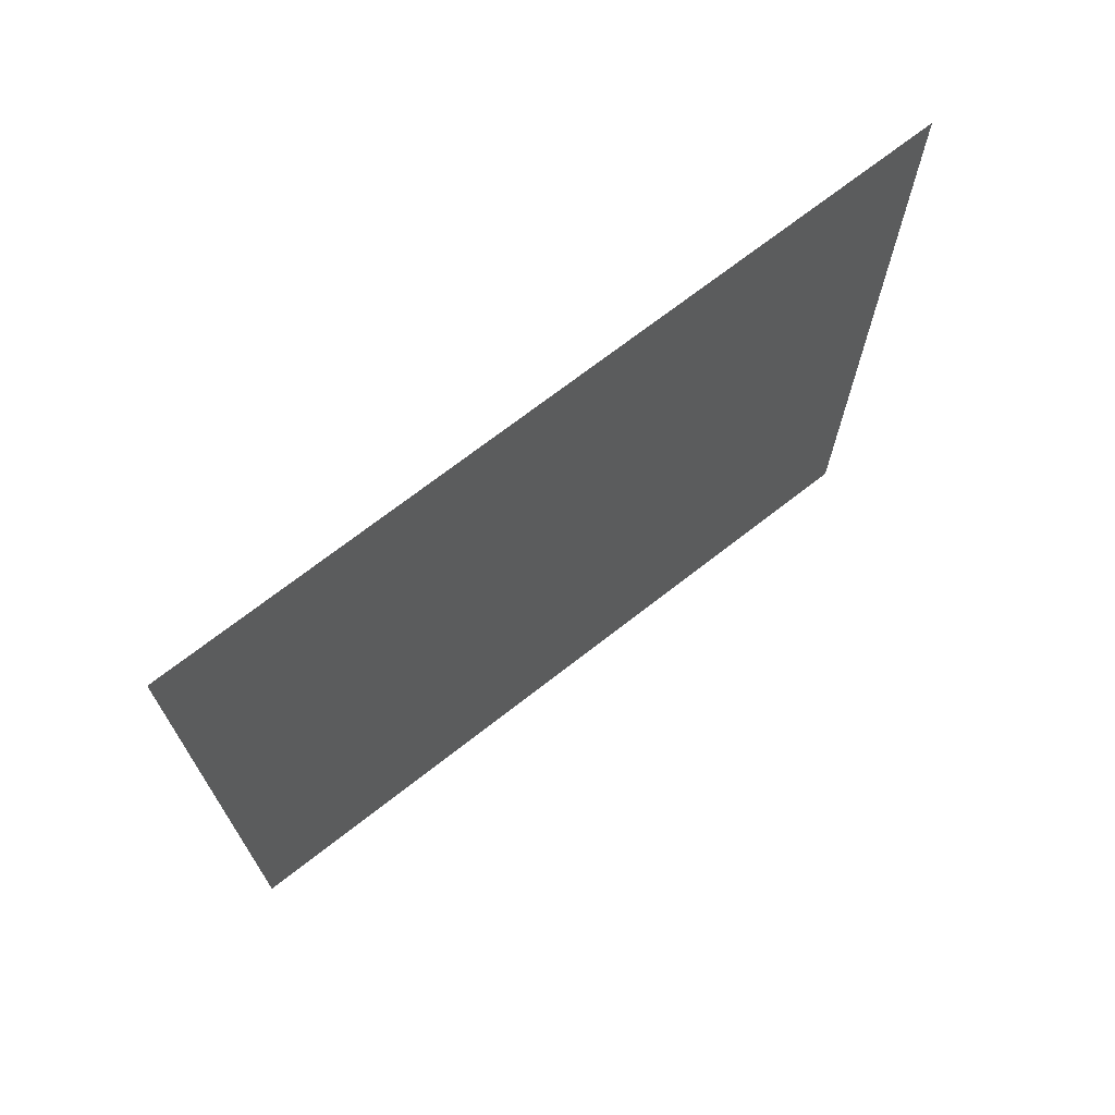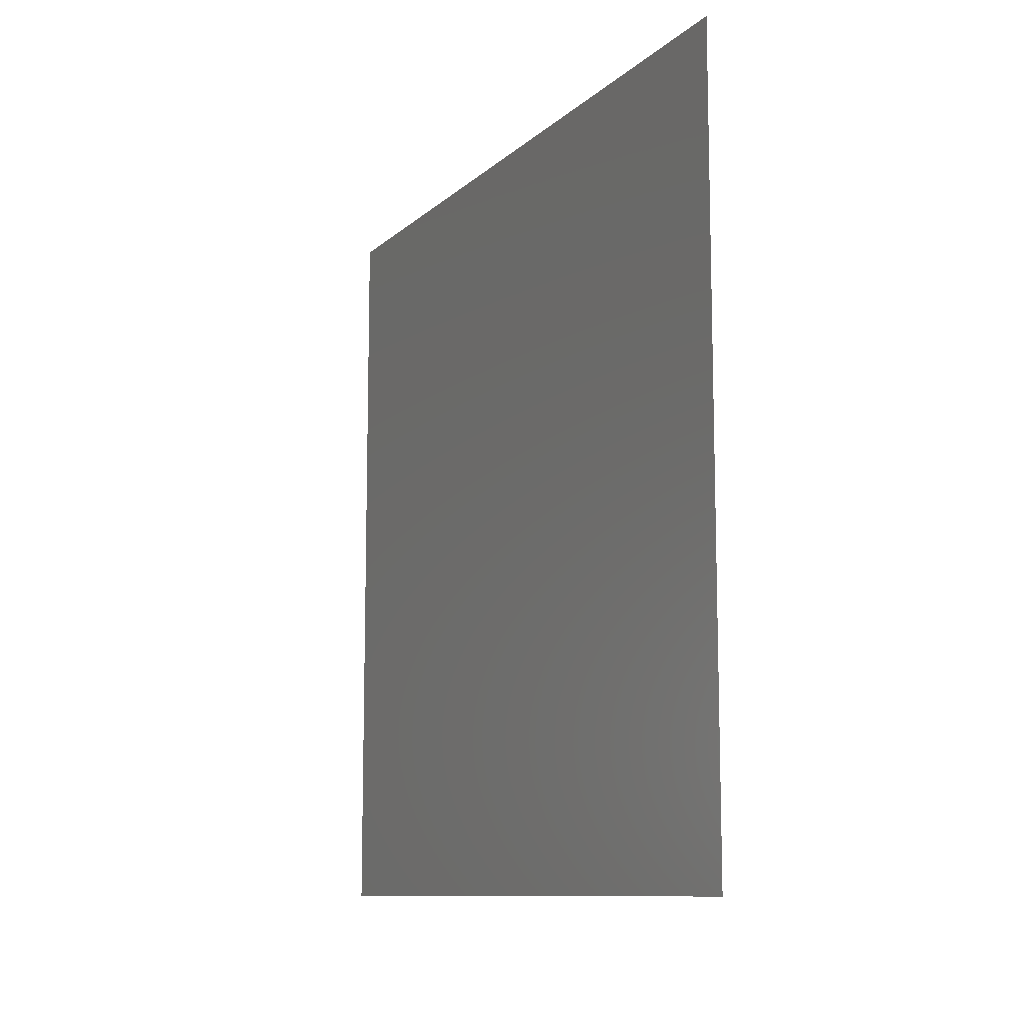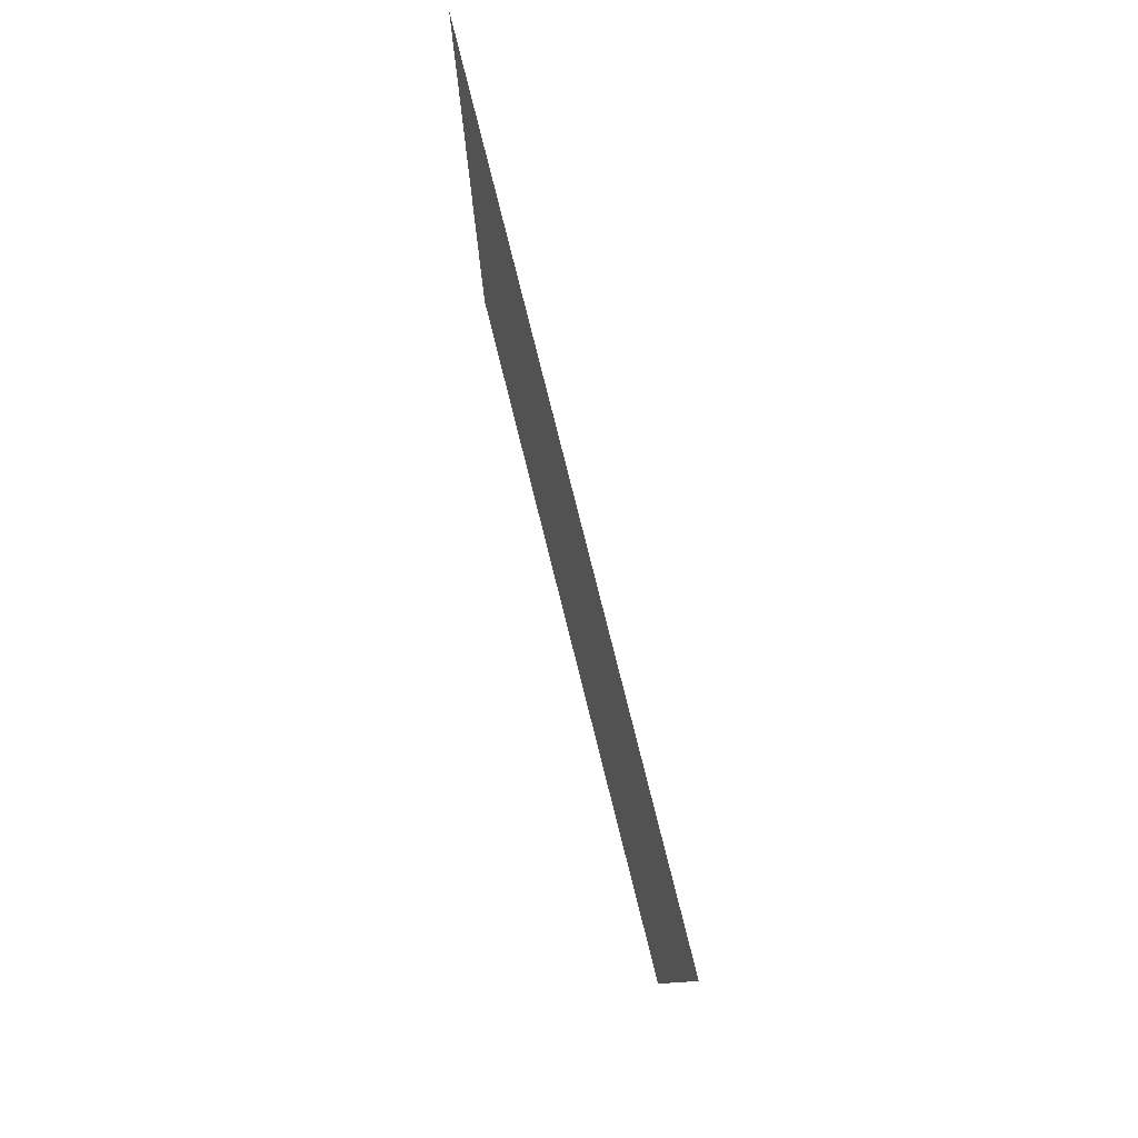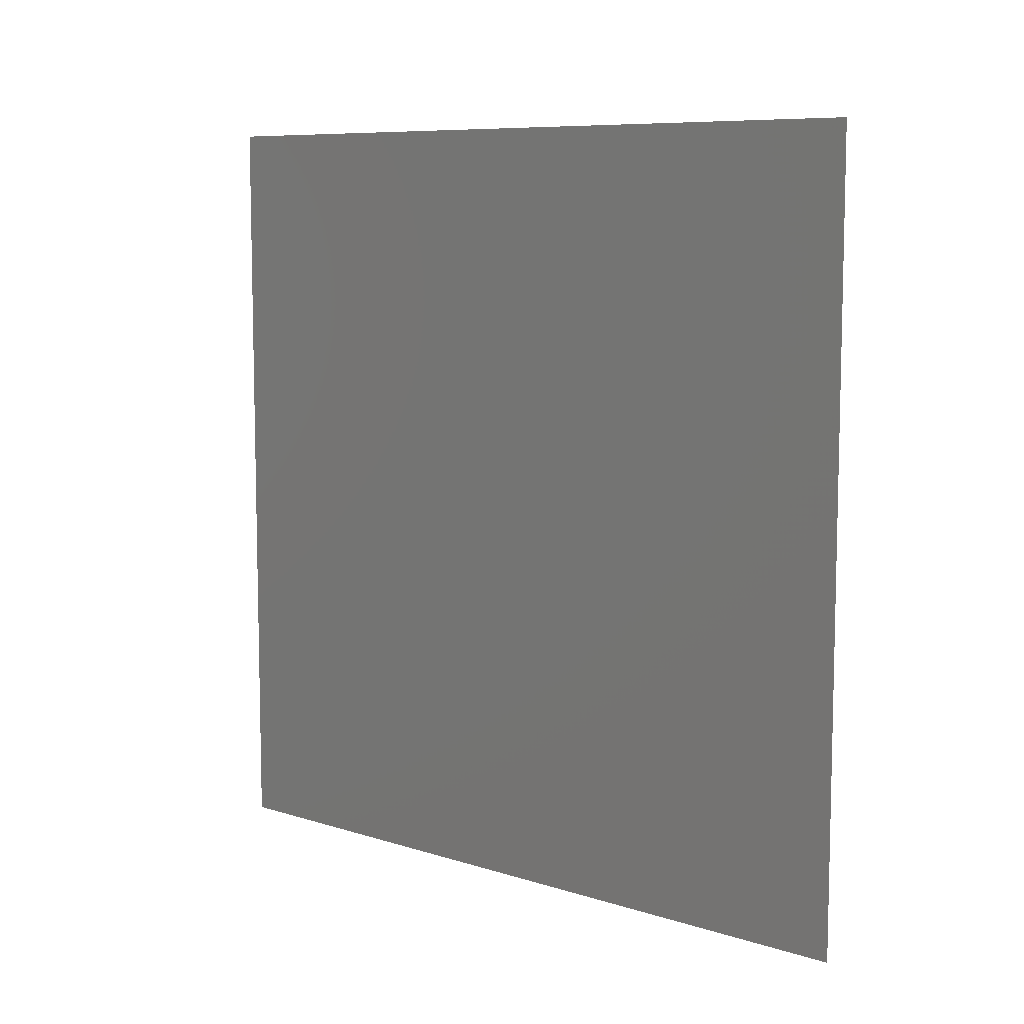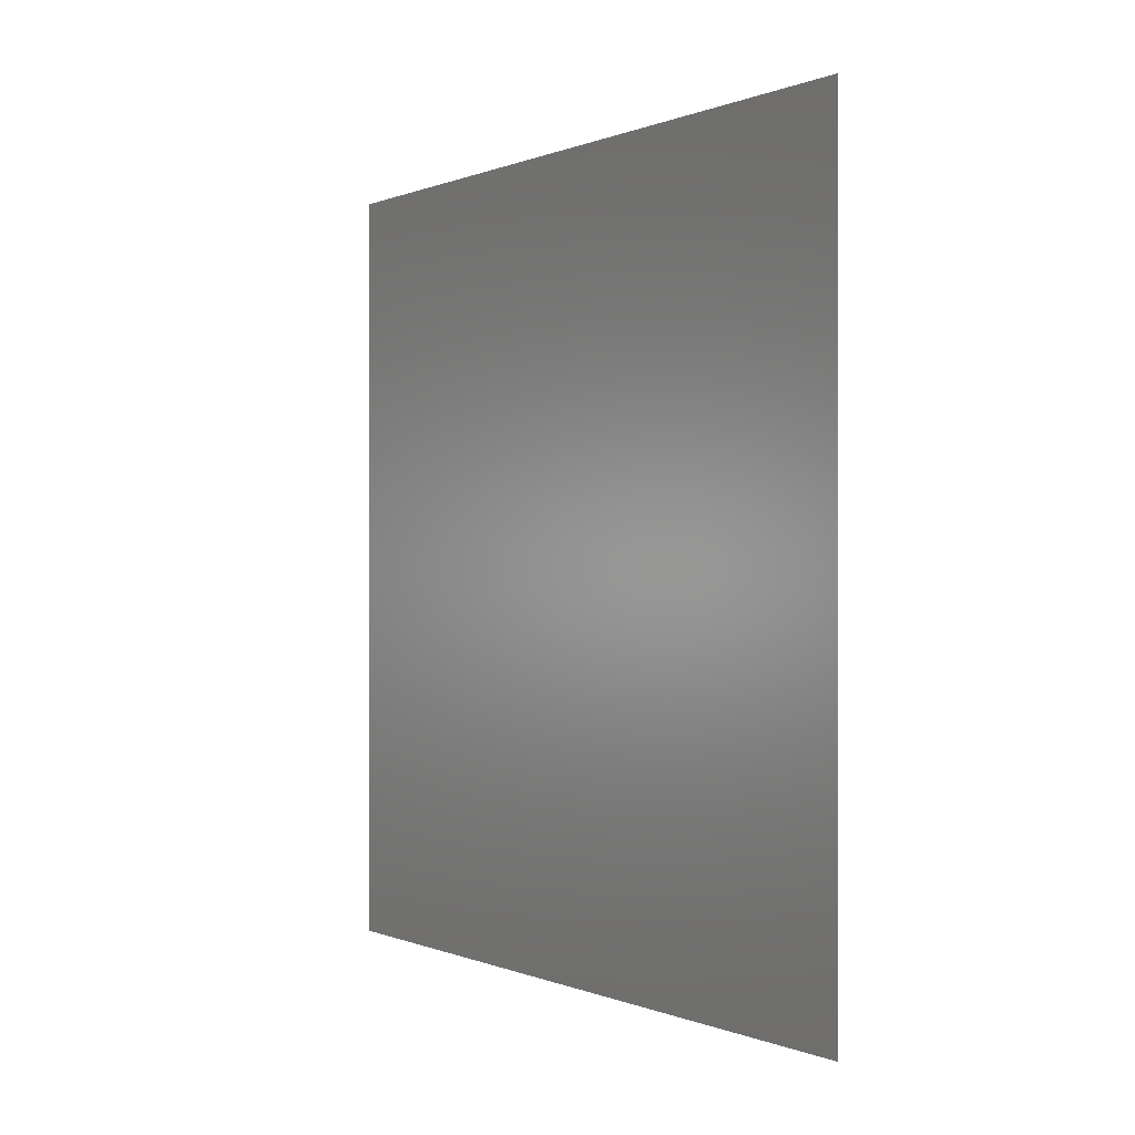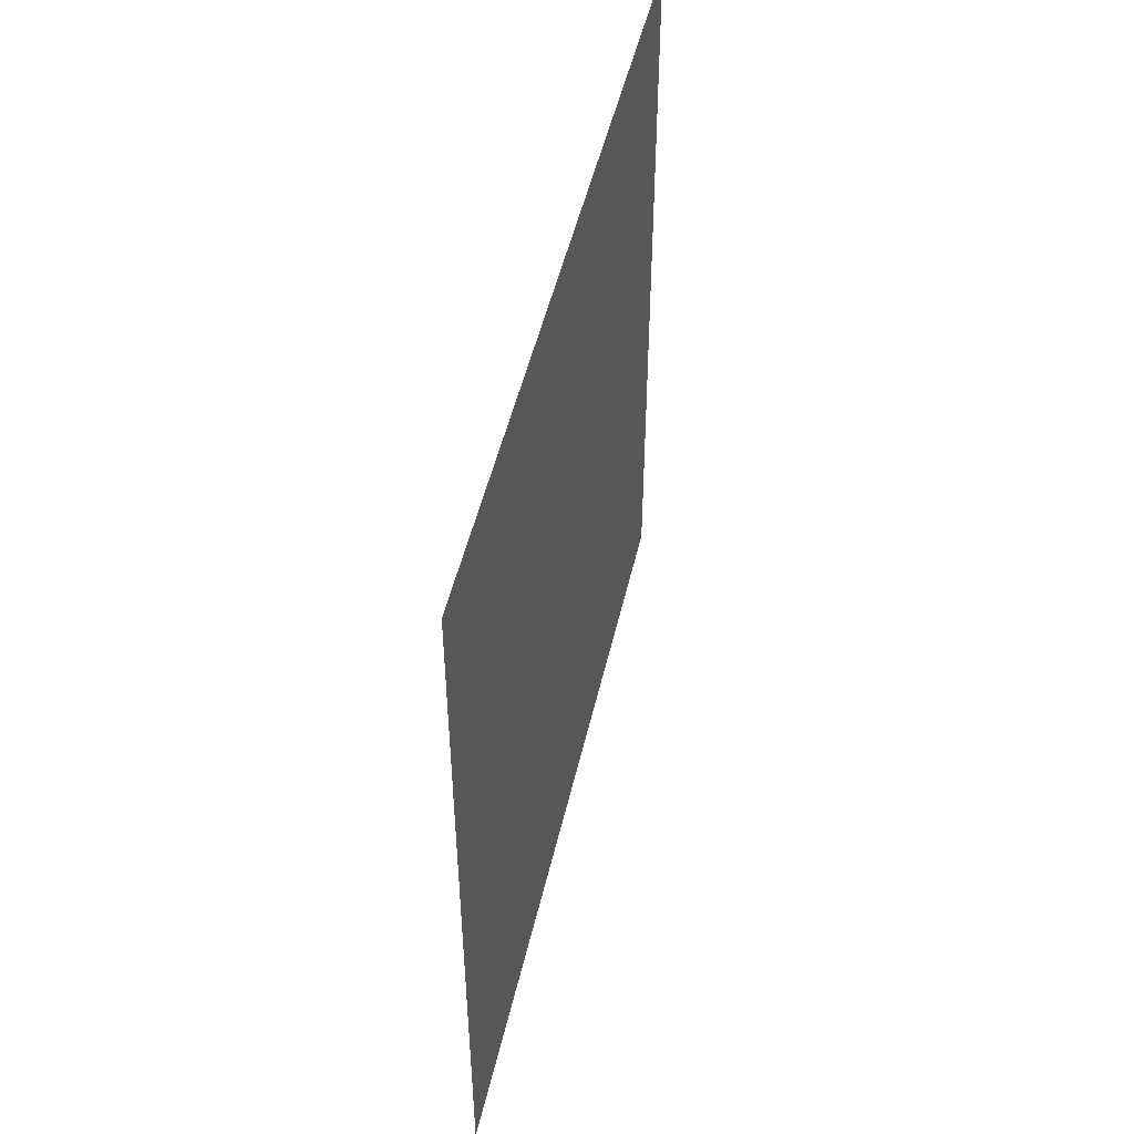
<metadata>
{"format":"stl","ext":"stl","renderer":"f3d","projection":"perspective","resolution":1024,"background":"white","views":[{"elev":70.5,"azim":-128.0,"up":"+Z"},{"elev":-10.5,"azim":-26.7,"up":"+Y"},{"elev":79.6,"azim":-14.1,"up":"+Z"},{"elev":8.4,"azim":-49.3,"up":"+Z"},{"elev":0.0,"azim":-33.2,"up":"+Z"},{"elev":49.5,"azim":12.9,"up":"+Z"}]}
</metadata>
<code>
# stl→obj: 4 verts, 2 faces
v -50 -50 -100
v -50 50 0
v -50 50 -100
v -50 -50 0
f 1 2 3
f 2 1 4

</code>
